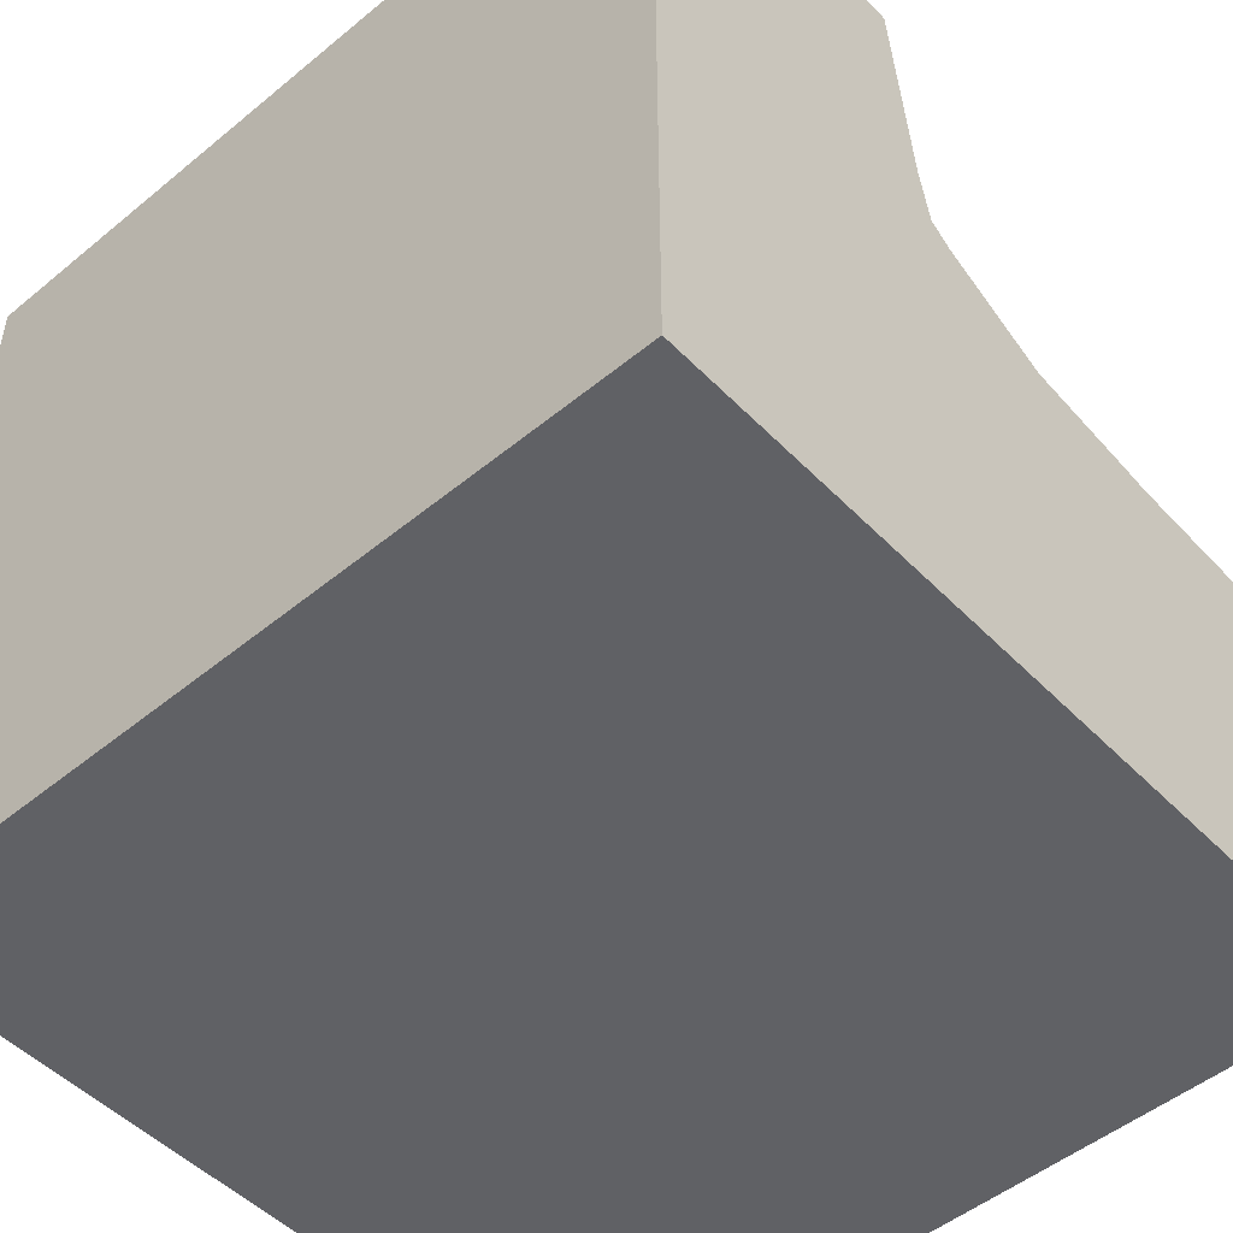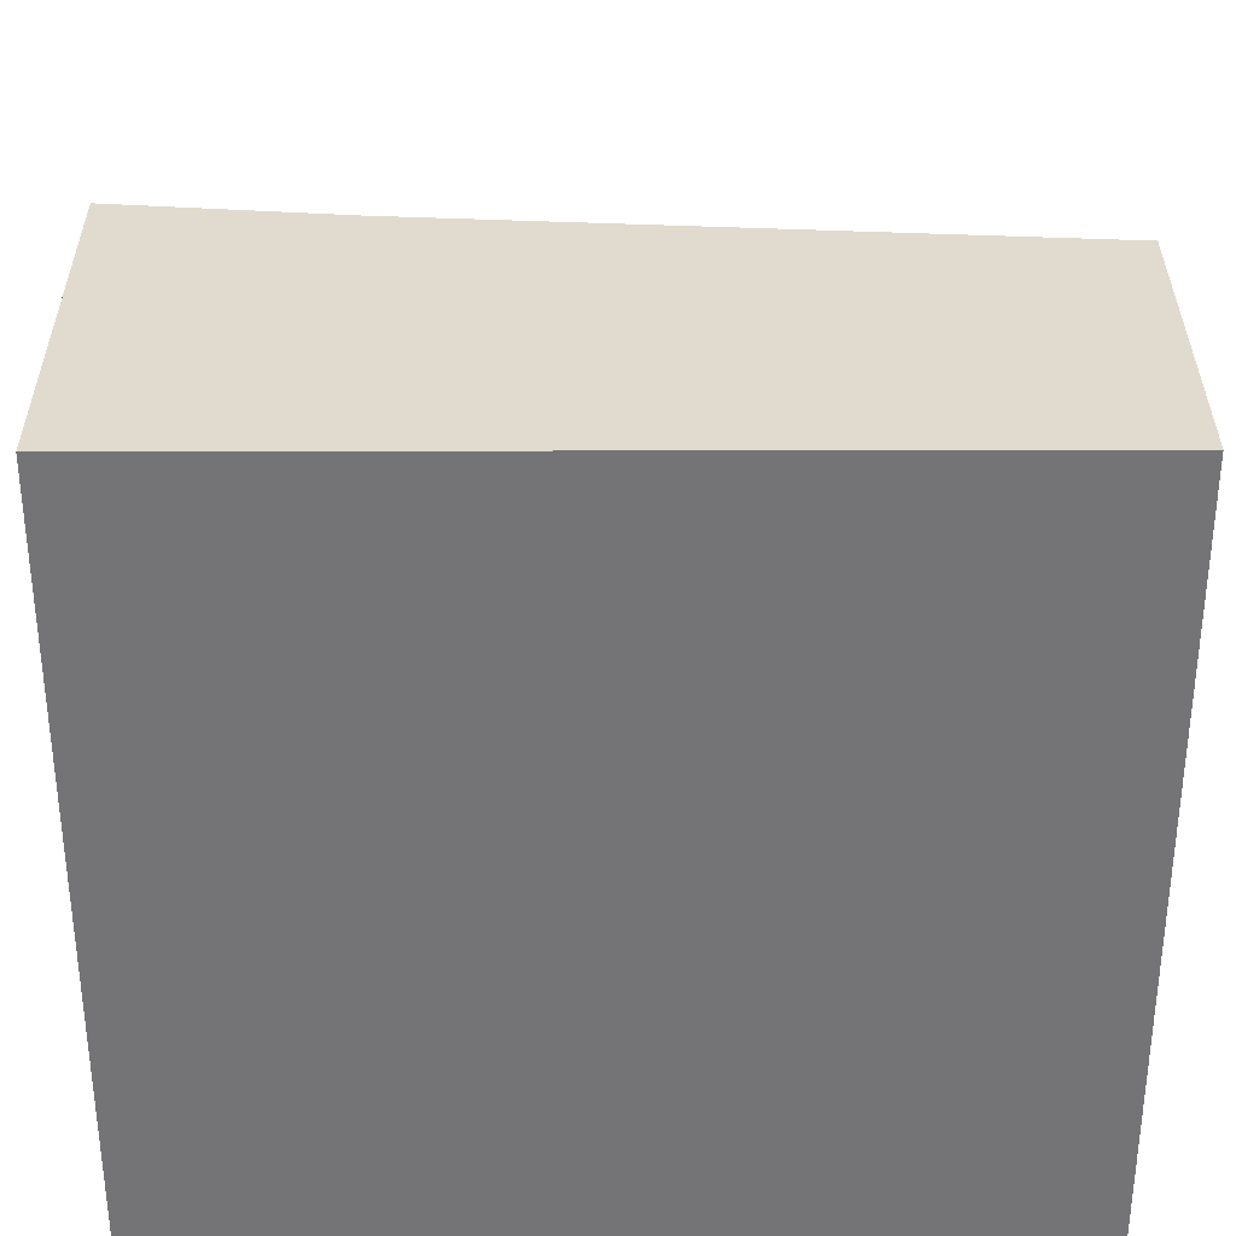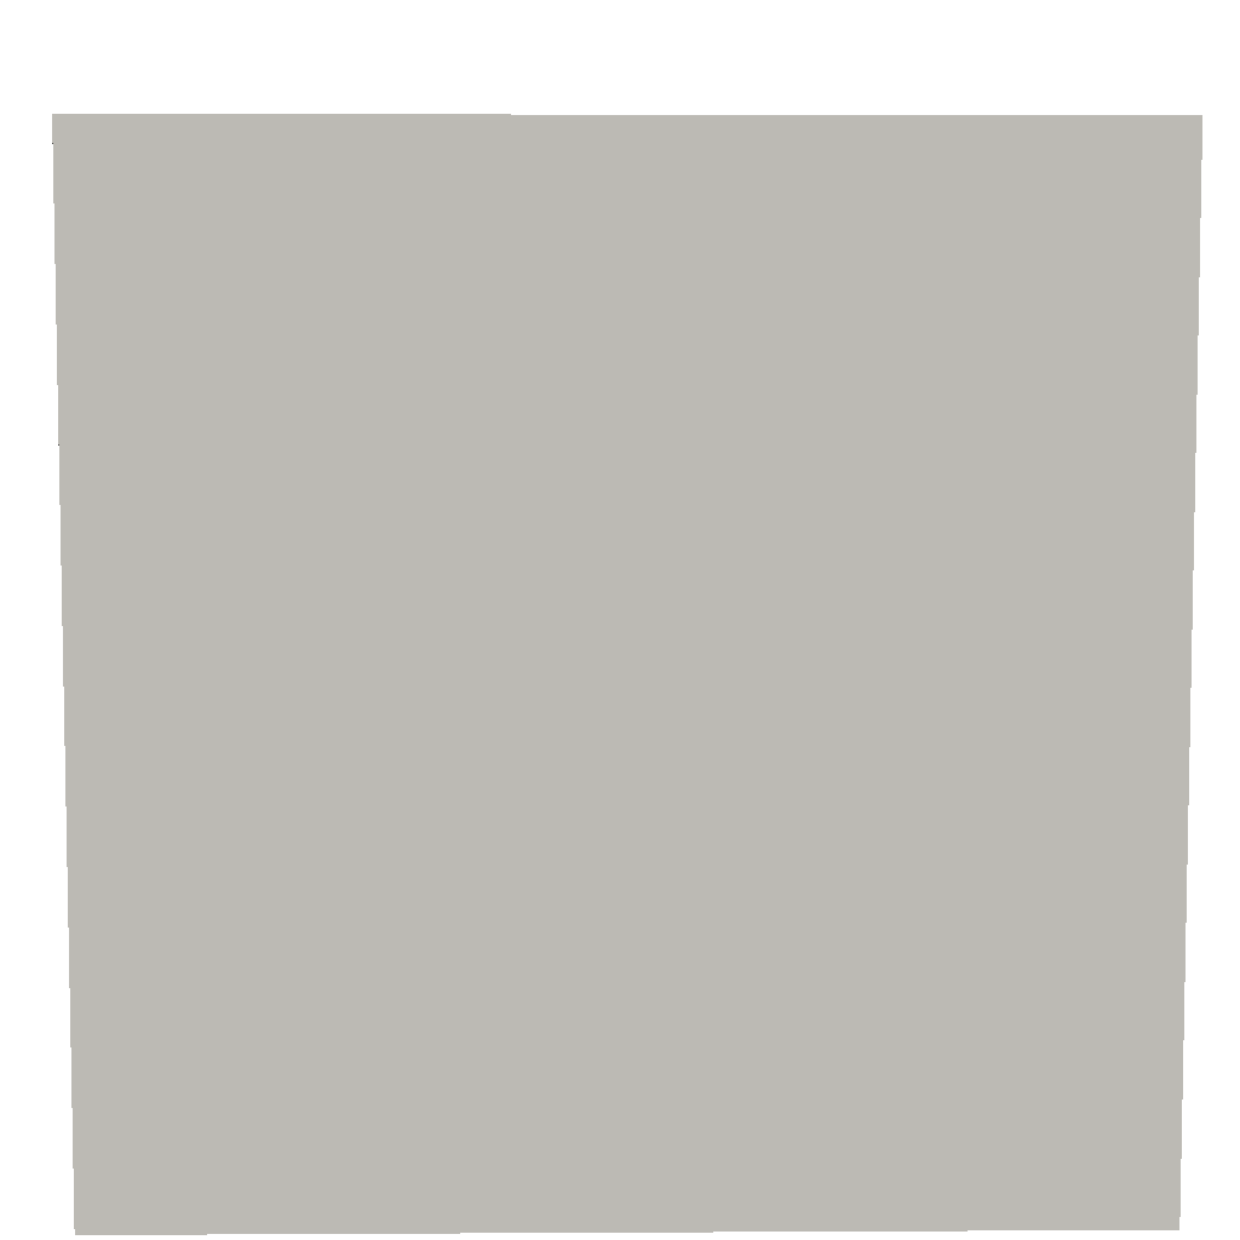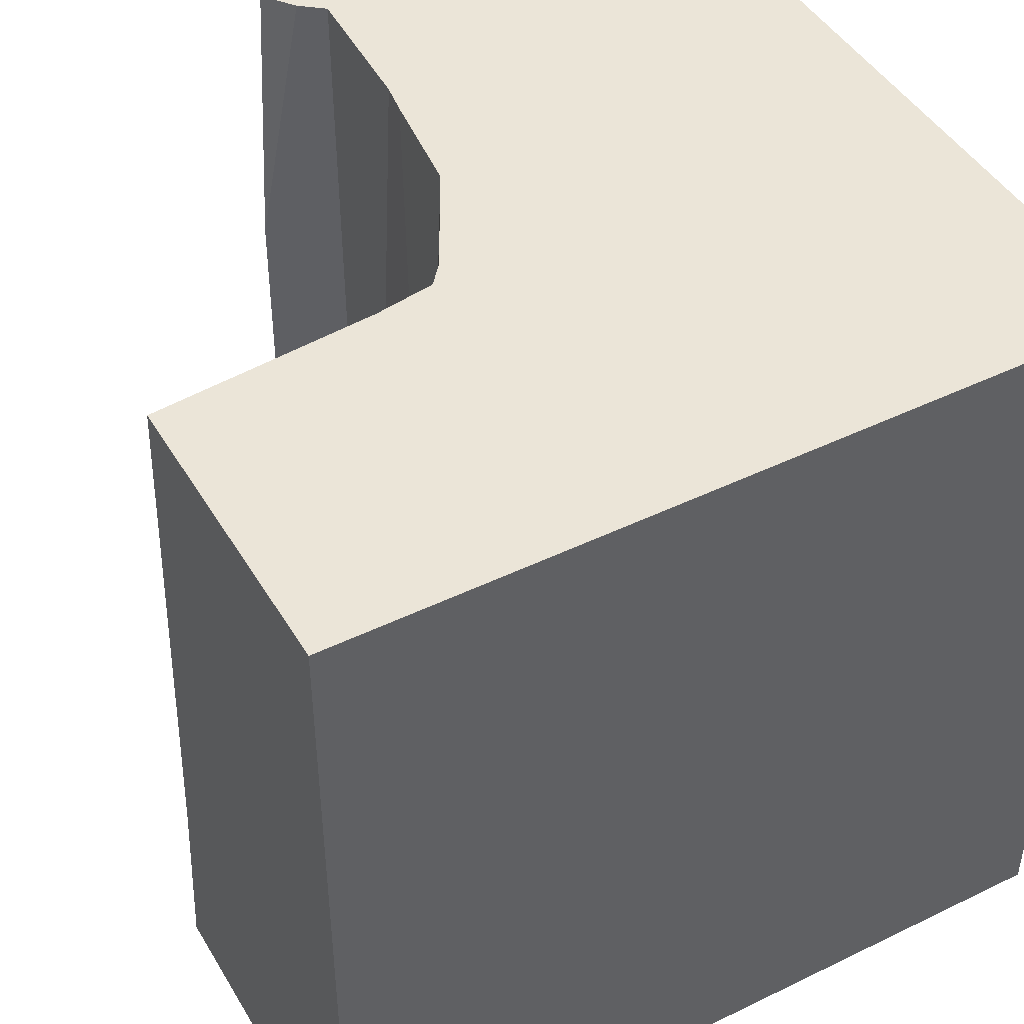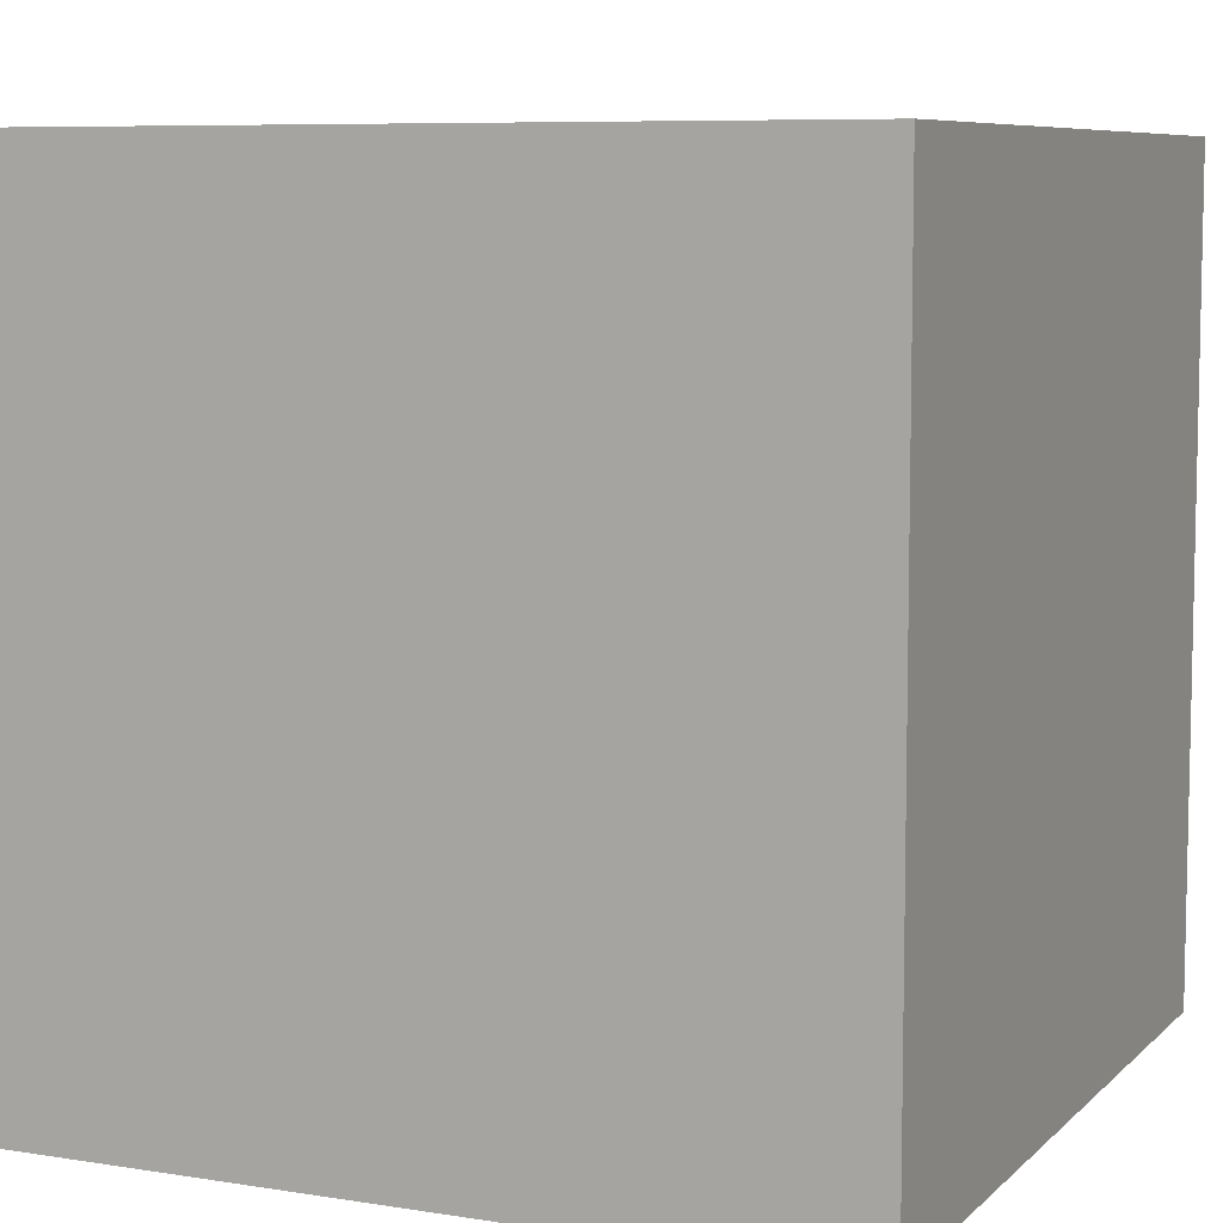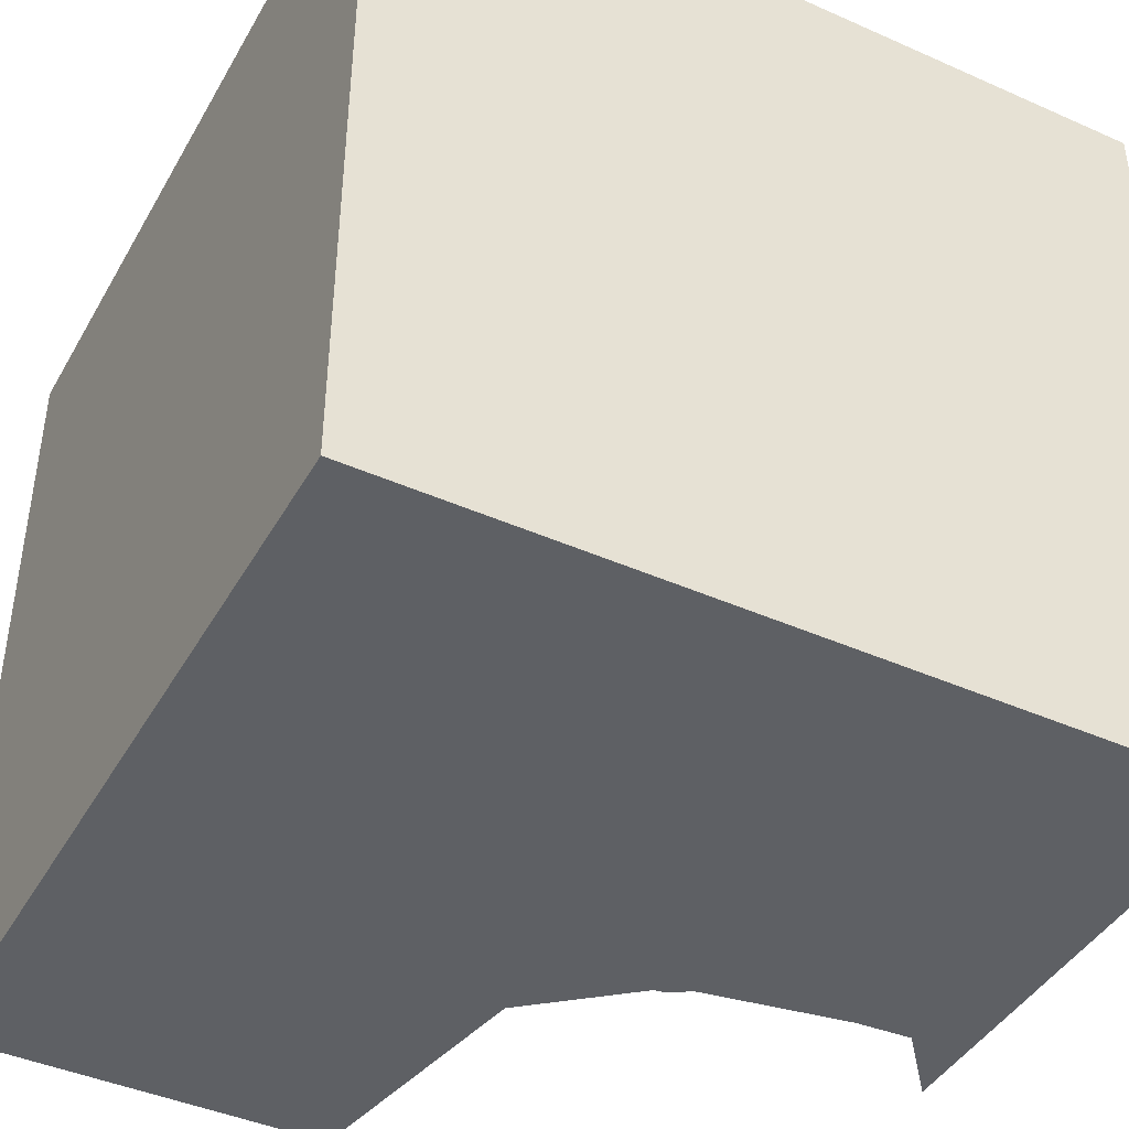
<metadata>
{"format":"obj","ext":"obj","renderer":"f3d","projection":"perspective","resolution":1024,"background":"white","views":[{"elev":-50.1,"azim":-47.9,"up":"+Y"},{"elev":33.7,"azim":-90.2,"up":"+Y"},{"elev":6.6,"azim":-0.9,"up":"+Z"},{"elev":45.6,"azim":-119.2,"up":"+Z"},{"elev":7.6,"azim":-65.8,"up":"+Z"},{"elev":-42.9,"azim":-27.8,"up":"+Z"}]}
</metadata>
<code>
g Cube.570
v 0.2934 0.1037 -0.8346
v 0.2812 0.1316 -1
v 0.3114 0.1261 -1
v 0.2934 0.1037 -0.8346
v 0.1581 0.09835 1
v -0.1133 0.247 1
v 0.3114 0.1261 -1
v 0.3604 0.09465 -1
v 0.2934 0.1037 -0.8346
v 1 0.1917 0.2694
v 1 0.1516 1
v 0.9206 0.09077 1
v 0.4288 0.06275 1
v 0.1581 0.09835 1
v 0.2934 0.1037 -0.8346
v -0.1909 0.4407 1
v -0.2425 1 1
v -0.1334 1 -0.479
v -0.1651 0.2902 1
v 0.03431 0.3375 -1
v 0.2812 0.1316 -1
v 0.2934 0.1037 -0.8346
v -0.1133 0.247 1
v -1 -1 1
v -1 -1 -1
v -1 1 -1
v -1 1 1
v 1 -1 -1
v 1 0.197 -1
v 0.8633 0.02846 -1
v -1 -1 -1
v 0.7247 0.03596 -1
v 0.3604 0.09465 -1
v 0.3114 0.1261 -1
v 0.2812 0.1316 -1
v 0.03431 0.3375 -1
v -0.07934 1 -1
v -1 1 -1
v 1 0.197 -1
v 1 -1 -1
v 1 -1 1
v 1 0.1516 1
v 1 0.1917 0.2694
v 0.9206 0.09077 1
v 1 0.1516 1
v 1 -1 1
v 0.8716 0.03039 1
v -1 -1 1
v 0.5074 0.0501 1
v 0.4288 0.06275 1
v 0.1581 0.09835 1
v -0.1133 0.247 1
v -0.1651 0.2902 1
v -0.1909 0.4407 1
v -0.2425 1 1
v -1 1 1
v -1 -1 -1
v -1 -1 1
v 1 -1 1
v 1 -1 -1
v 0.03431 0.3375 -1
v -0.1651 0.2902 1
v -0.1909 0.4407 1
v -0.07934 1 -1
v -0.1334 1 -0.479
v 0.2934 0.1037 -0.8346
v 0.3604 0.09465 -1
v 0.7247 0.03596 -1
v 0.5074 0.0501 1
v 0.4288 0.06275 1
v 0.8716 0.03039 1
v 0.5074 0.0501 1
v 0.7247 0.03596 -1
v 0.8633 0.02846 -1
v -1 1 1
v -1 1 -1
v -0.07934 1 -1
v -0.1334 1 -0.479
v -0.2425 1 1
v 0.8716 0.03039 1
v 0.8633 0.02846 -1
v 1 0.197 -1
v 0.9206 0.09077 1
v 1 0.1917 0.2694
g Cube.570_0
f 3 2 1
f 6 5 4
f 9 8 7
f 12 11 10
f 15 14 13
f 18 17 16
f 21 20 19
f 19 22 21
f 19 23 22
f 26 25 24
f 27 26 24
f 30 29 28
f 28 31 30
f 31 32 30
f 31 33 32
f 31 34 33
f 31 35 34
f 31 36 35
f 31 37 36
f 31 38 37
f 41 40 39
f 39 42 41
f 39 43 42
f 46 45 44
f 44 47 46
f 47 48 46
f 47 49 48
f 49 50 48
f 50 51 48
f 51 52 48
f 52 53 48
f 53 54 48
f 54 55 48
f 55 56 48
f 59 58 57
f 60 59 57
f 63 62 61
f 61 64 63
f 64 65 63
f 68 67 66
f 66 69 68
f 66 70 69
f 73 72 71
f 74 73 71
f 77 76 75
f 75 78 77
f 75 79 78
f 82 81 80
f 80 83 82
f 83 84 82

</code>
